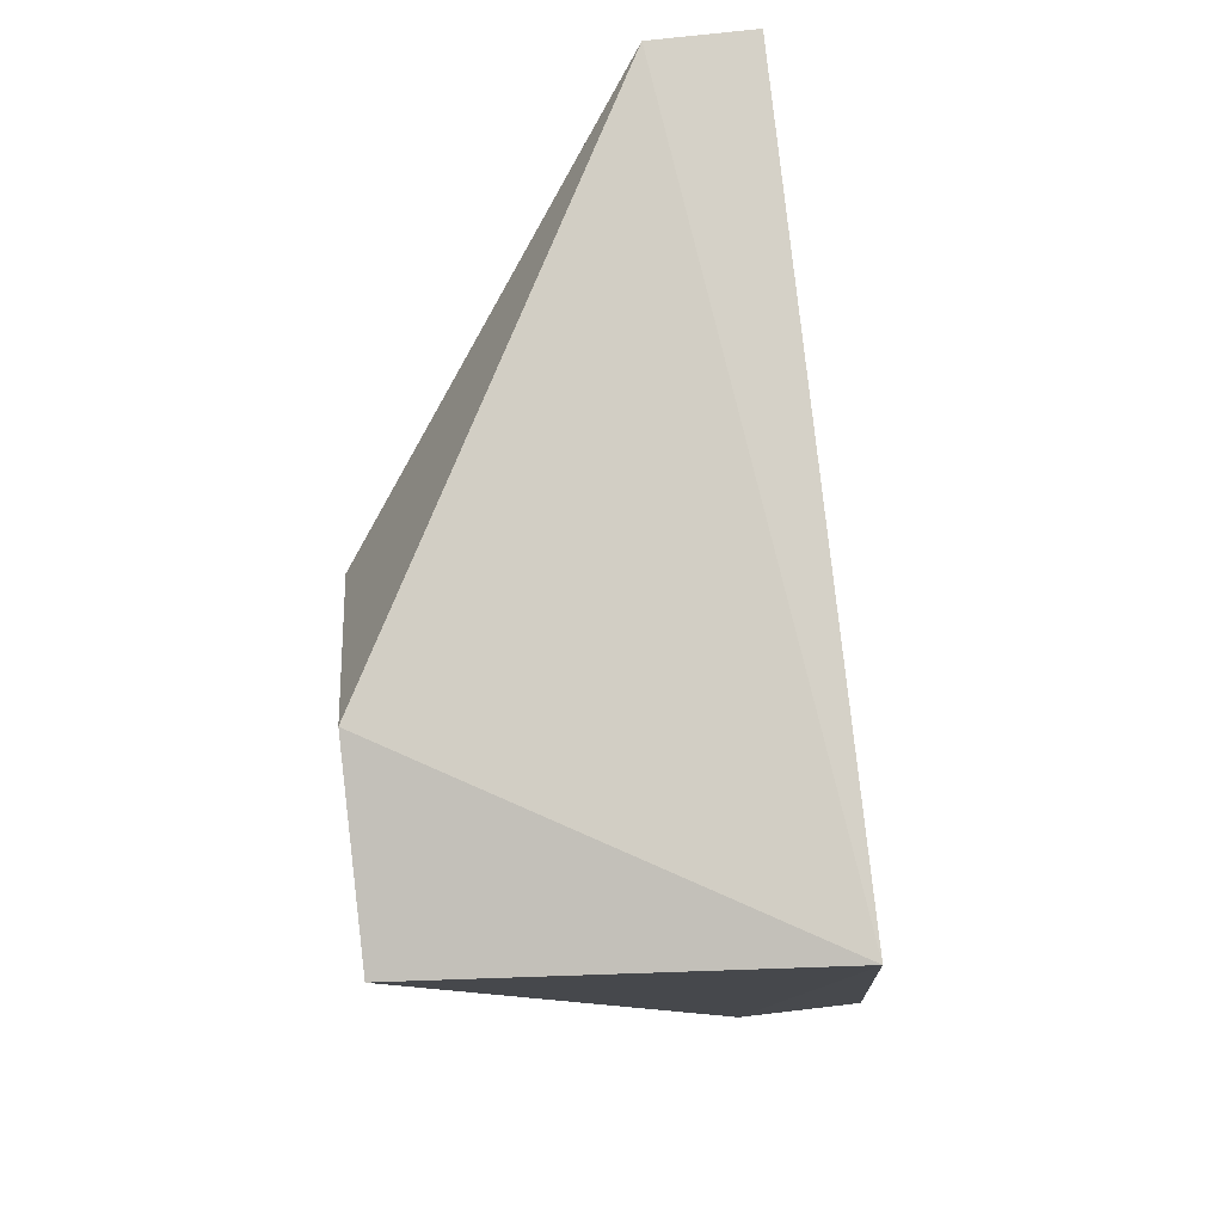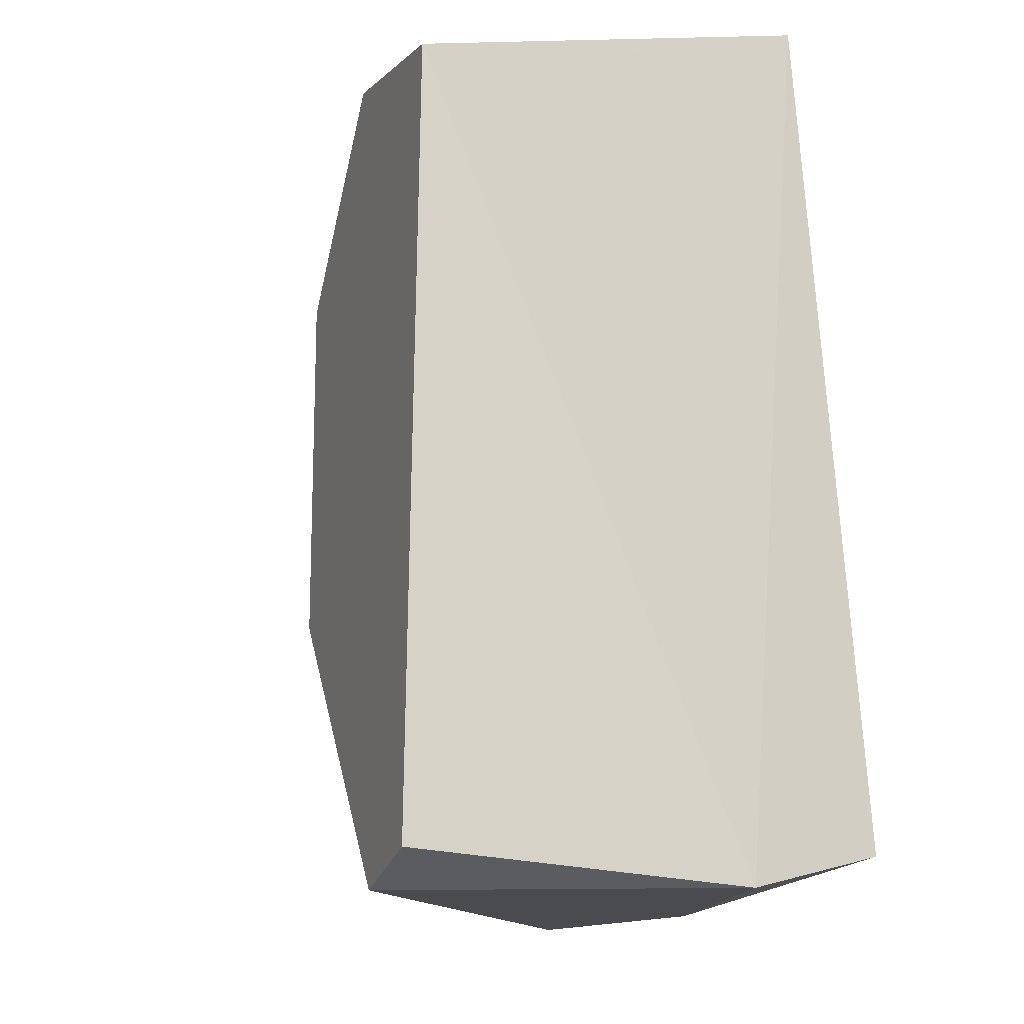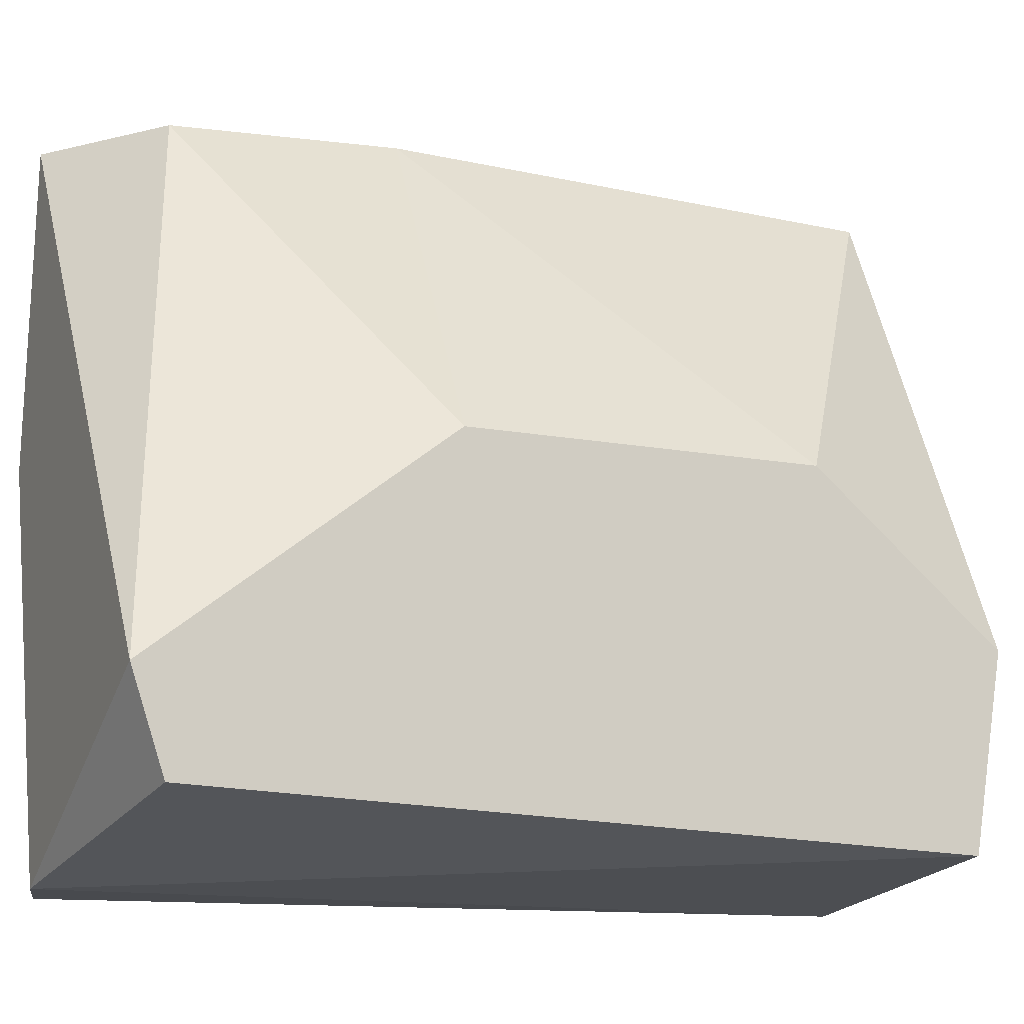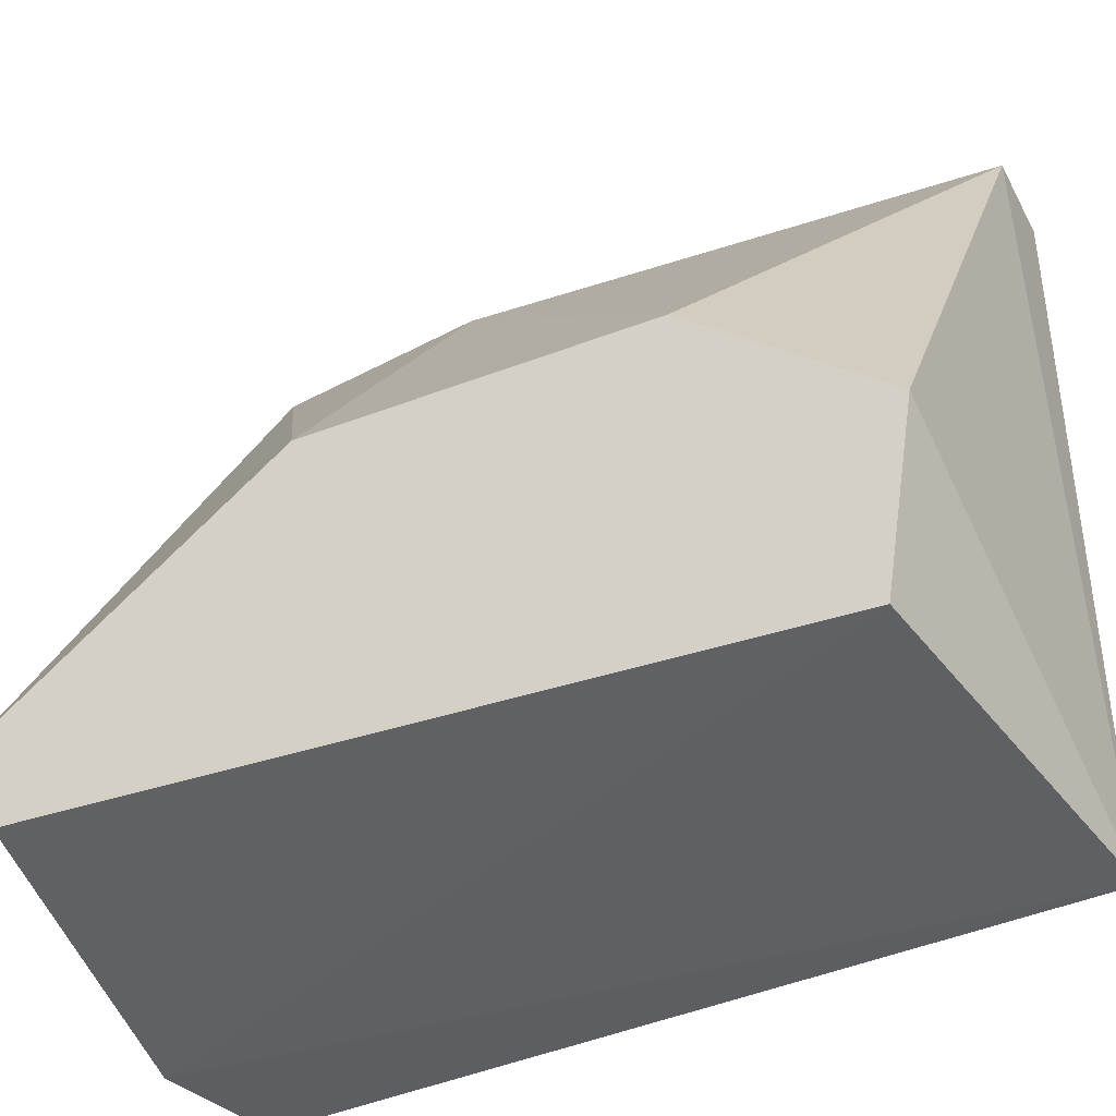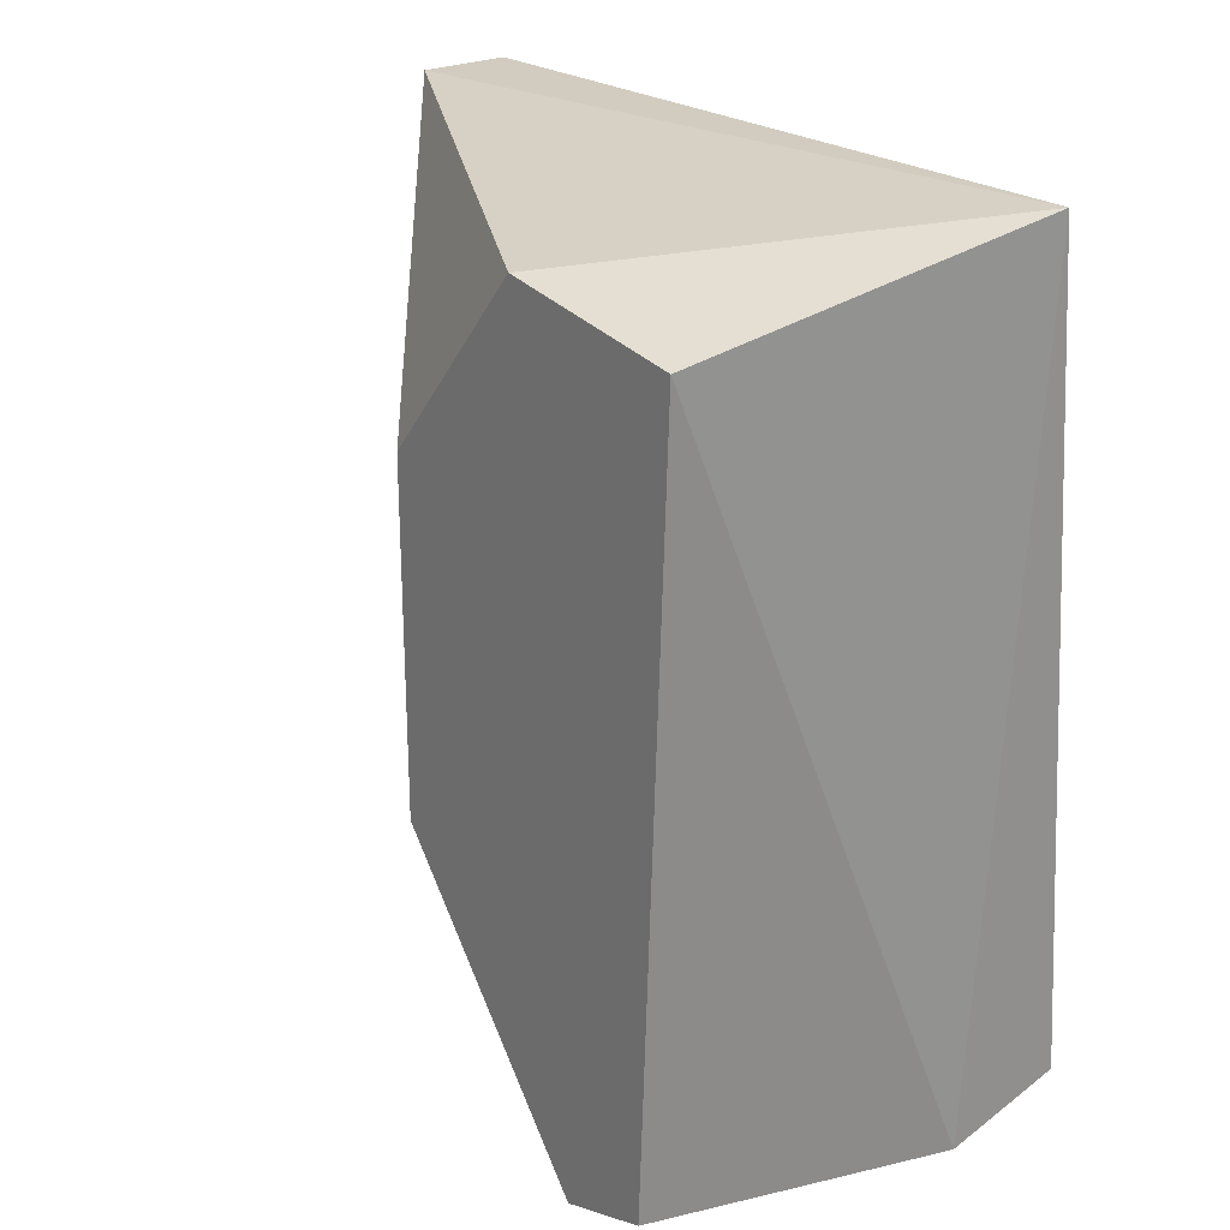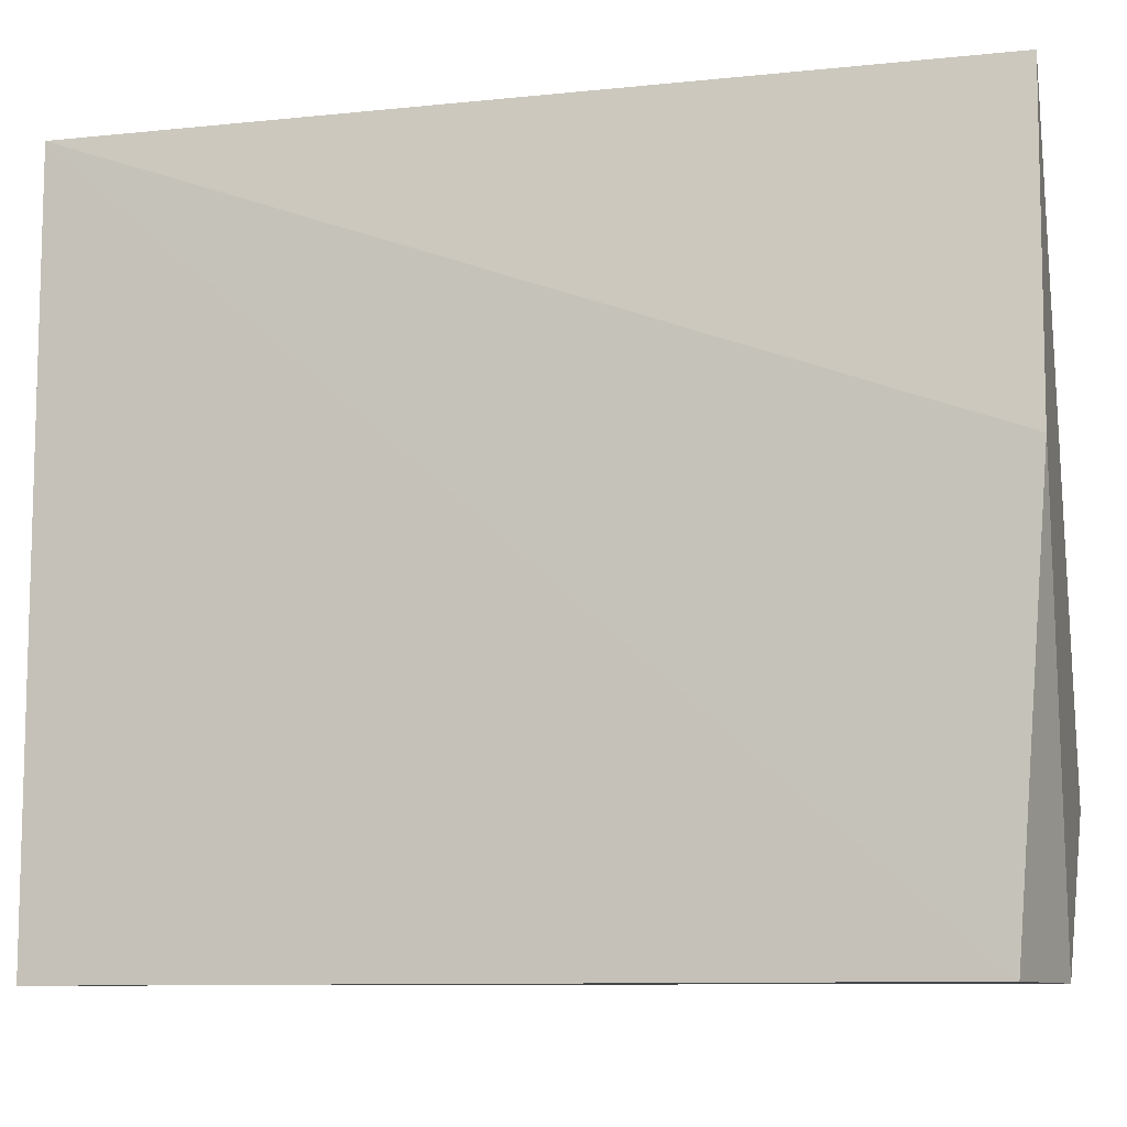
<metadata>
{"format":"obj","ext":"obj","renderer":"f3d","projection":"perspective","resolution":1024,"background":"white","views":[{"elev":78.9,"azim":173.8,"up":"+Y"},{"elev":-14.1,"azim":158.7,"up":"+Y"},{"elev":-12.9,"azim":66.2,"up":"+Z"},{"elev":-39.1,"azim":115.9,"up":"+Z"},{"elev":24.0,"azim":140.6,"up":"+Y"},{"elev":-9.7,"azim":-77.0,"up":"+Z"}]}
</metadata>
<code>
v 0.02559 0.007294 0.06449
v 0.02024 0.02333 0.07518
v 0.02559 0.02273 0.06568
v 0.01727 0.007892 0.06152
v 0.01786 0.007294 0.07518
v 0.01846 0.02333 0.06152
v 0.02559 0.01264 0.06865
v 0.02559 0.02214 0.06212
v 0.01846 0.02333 0.07518
v 0.02024 0.00908 0.07518
v 0.02559 0.007892 0.06271
v 0.01965 0.007294 0.06152
v 0.02559 0.01917 0.06865
v 0.01727 0.007294 0.06924
v 0.02083 0.01324 0.07518
f 1 5 12
f 13 2 15
f 10 7 15
f 2 10 15
f 12 5 14
f 5 9 14
f 9 4 14
f 7 3 13
f 3 2 13
f 11 1 12
f 6 8 12
f 4 6 12
f 4 12 14
f 8 11 12
f 1 7 10
f 8 1 11
f 7 13 15
f 1 3 7
f 3 1 8
f 6 3 8
f 2 3 6
f 2 6 9
f 6 4 9
f 5 1 10
f 2 5 10
f 5 2 9

</code>
